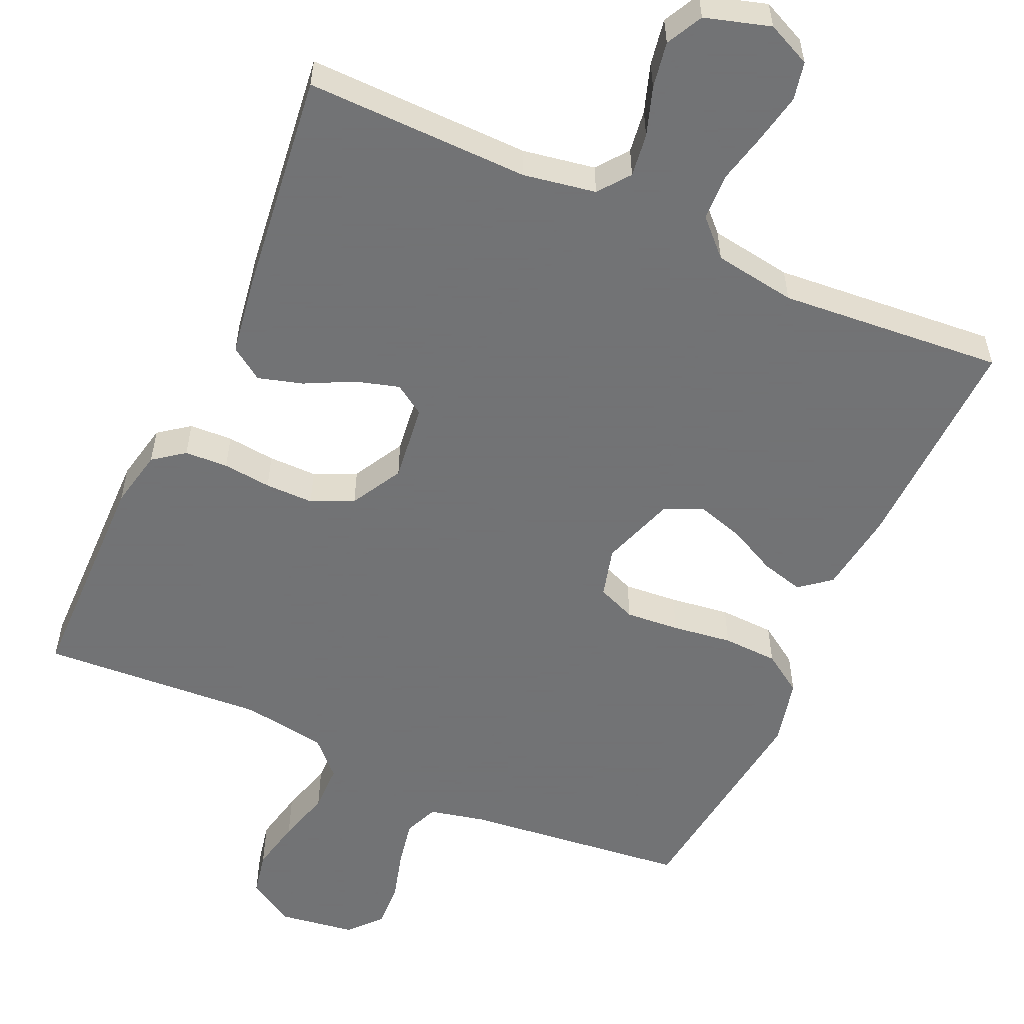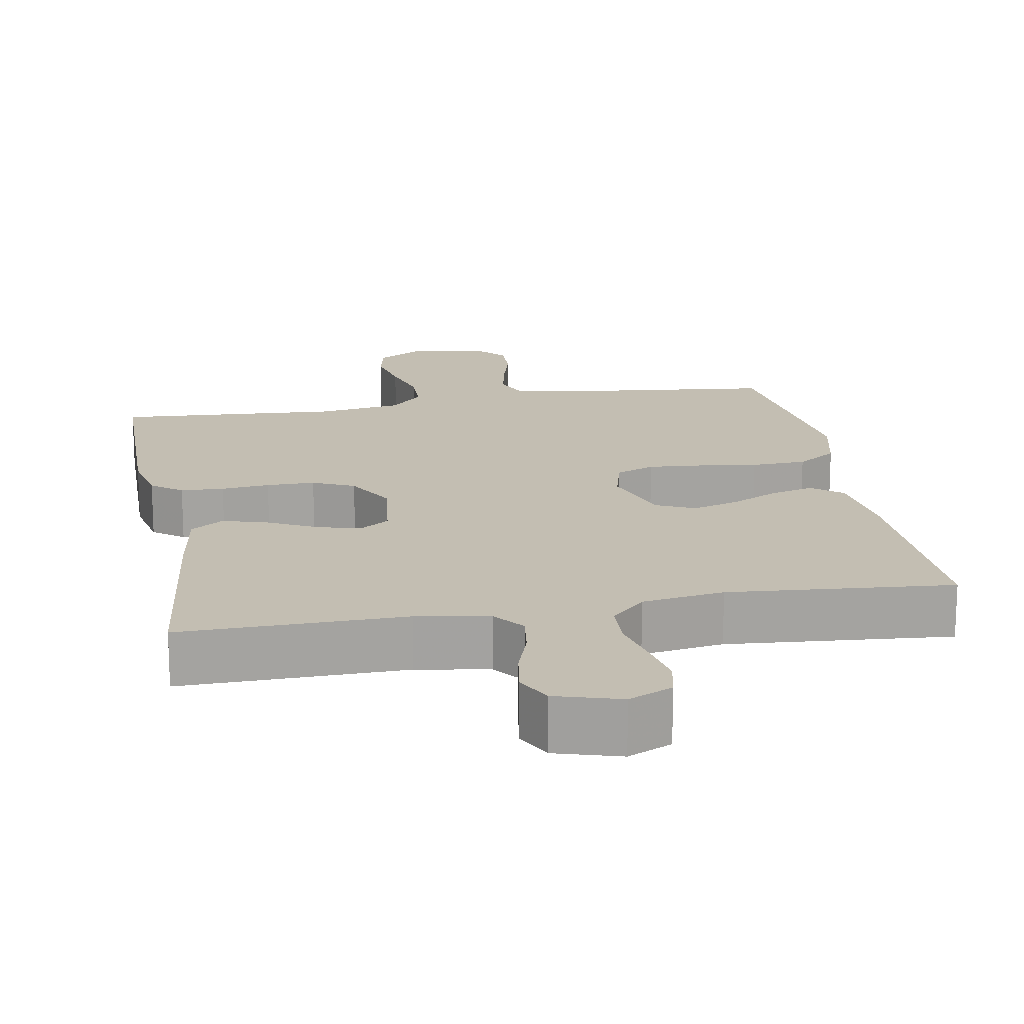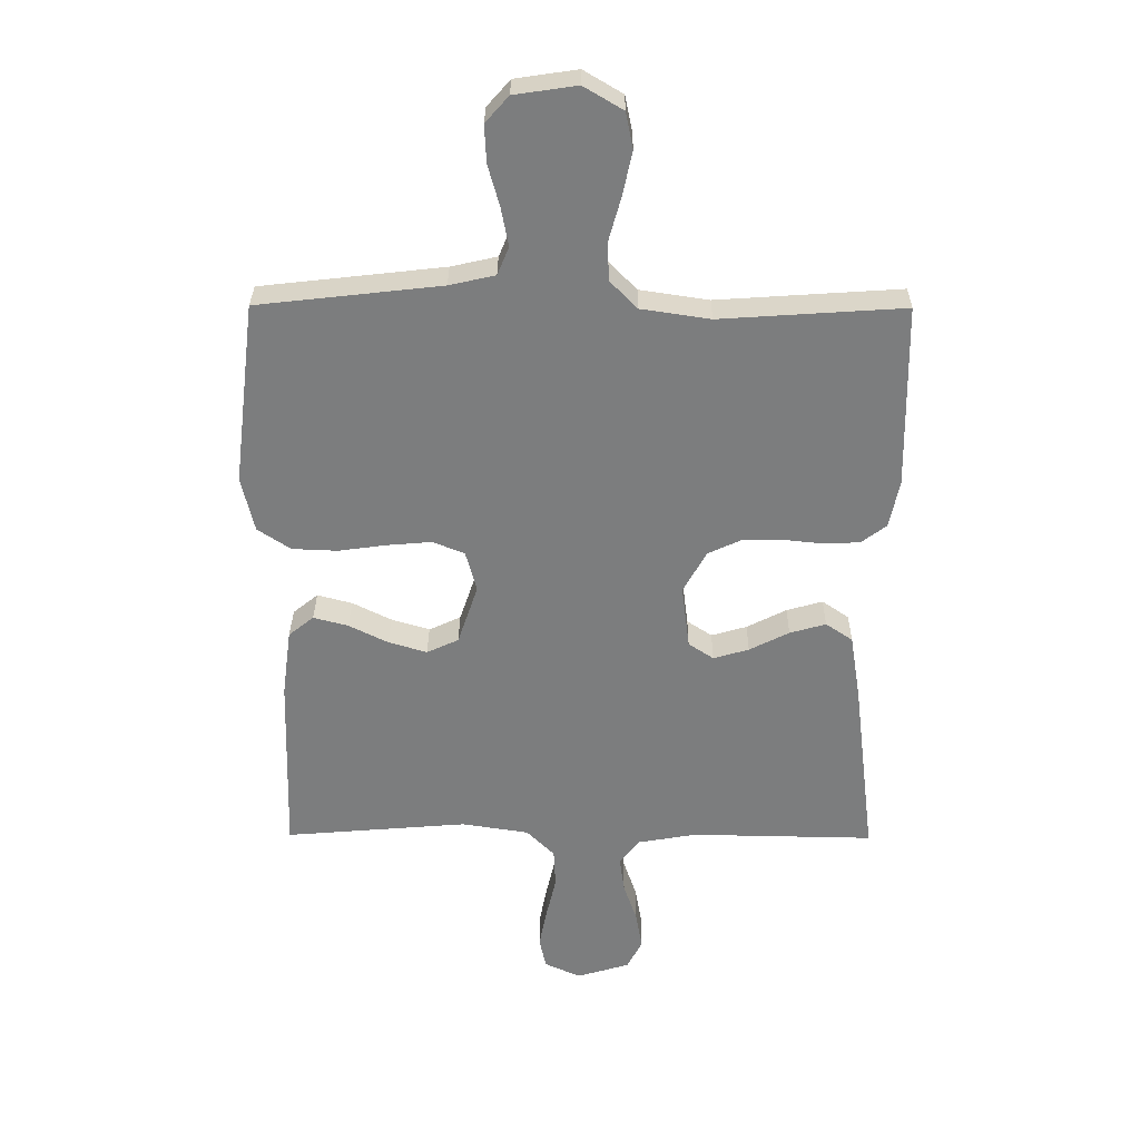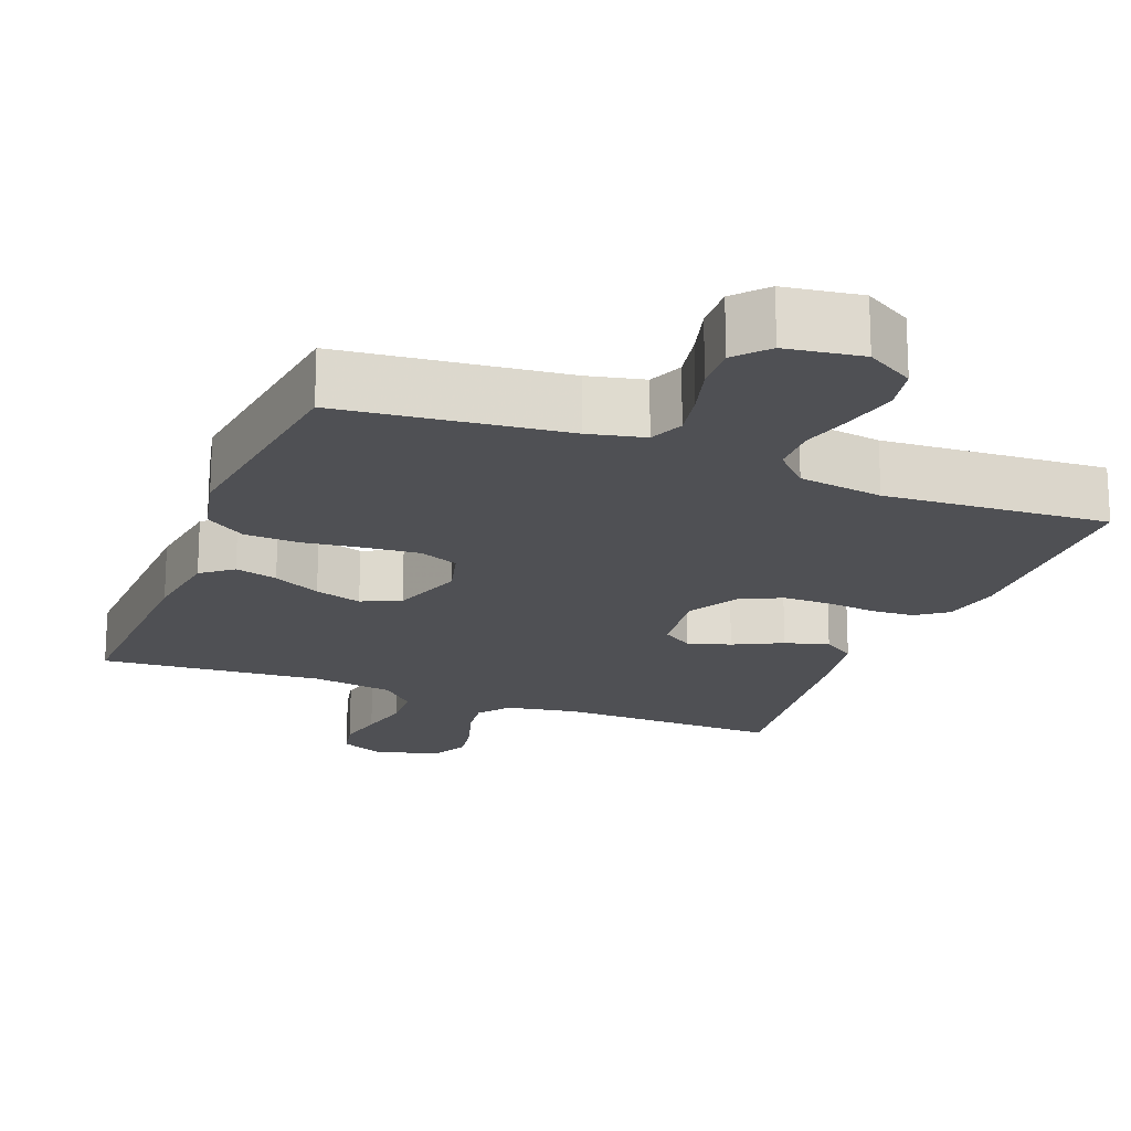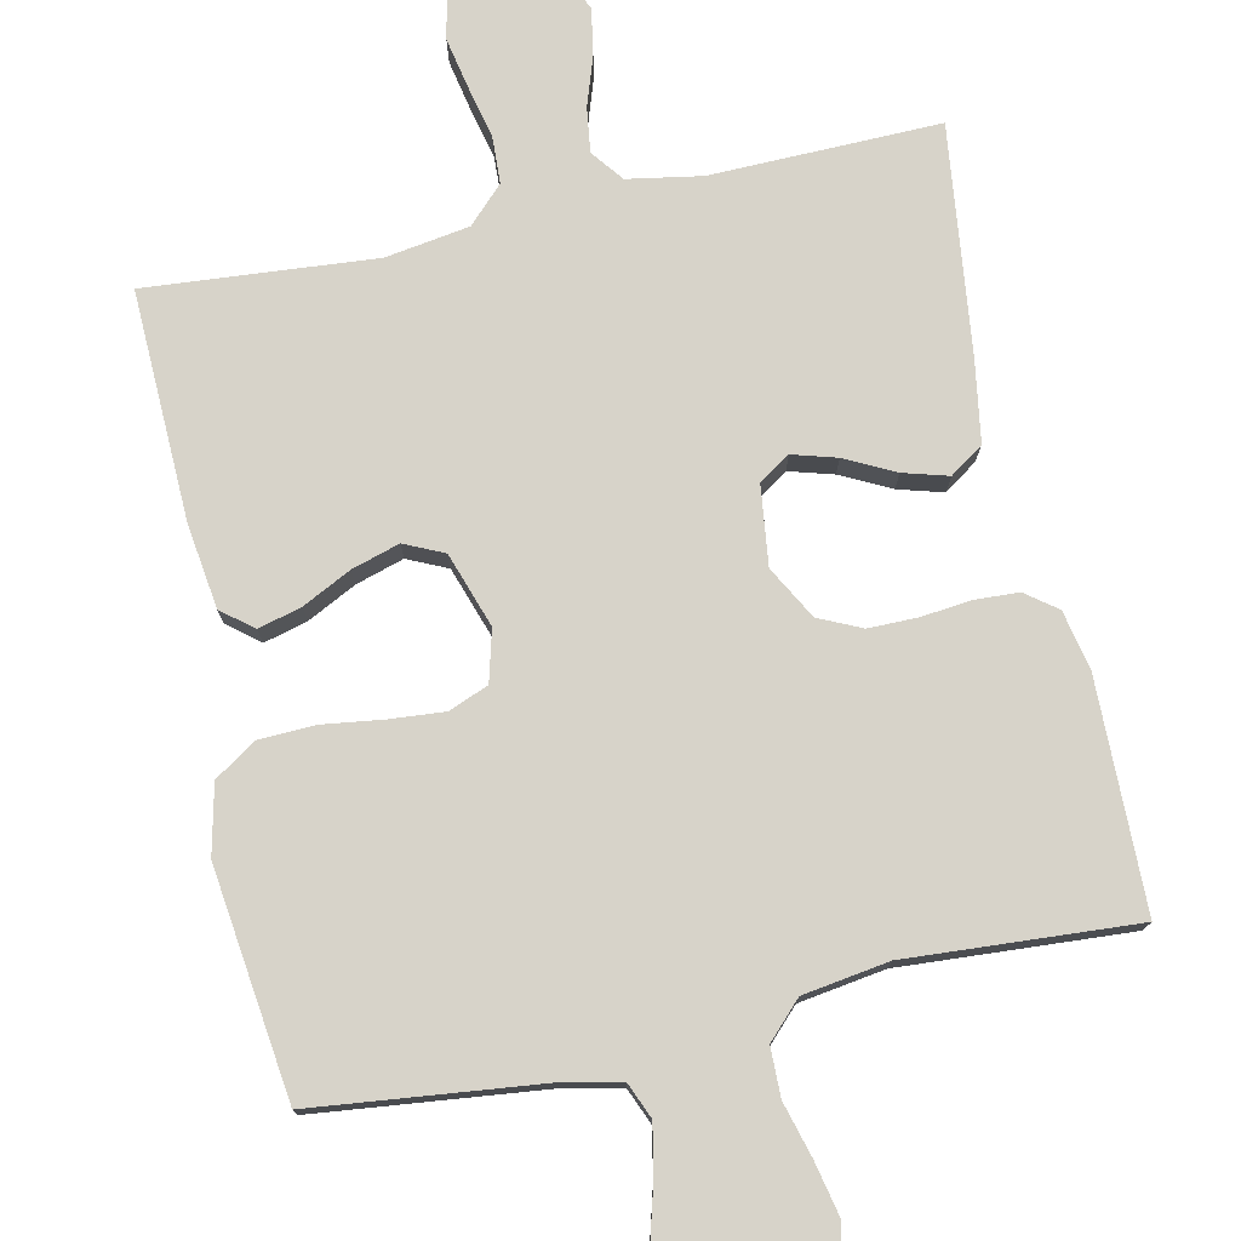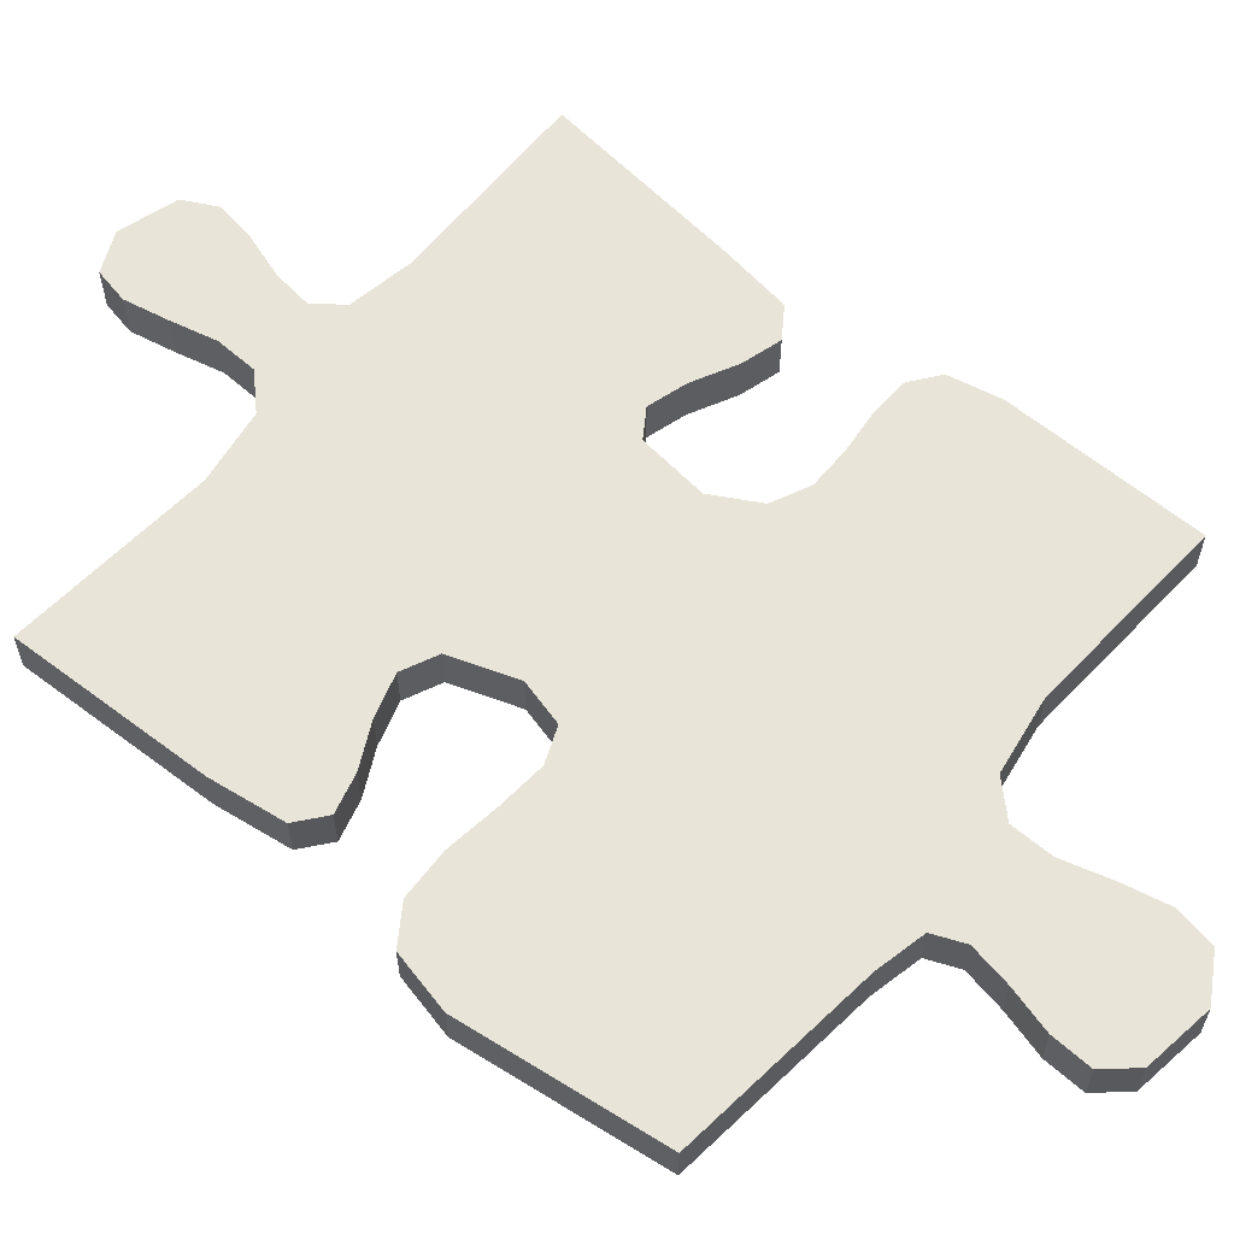
<metadata>
{"format":"obj","ext":"obj","renderer":"f3d","projection":"perspective","resolution":1024,"background":"white","views":[{"elev":-55.7,"azim":155.6,"up":"+Y"},{"elev":17.4,"azim":169.8,"up":"+Y"},{"elev":31.0,"azim":0.5,"up":"+Z"},{"elev":-19.1,"azim":-21.5,"up":"+Y"},{"elev":76.2,"azim":-12.3,"up":"+Y"},{"elev":60.3,"azim":-50.6,"up":"+Y"}]}
</metadata>
<code>
v 0.5 0.07 -0.5
v 0.2 0.07 -0.495
v 0.103 0.07 -0.512
v 0.071 0.07 -0.554
v 0.079 0.07 -0.612
v 0.101 0.07 -0.677
v 0.112 0.07 -0.739
v 0.087 0.07 -0.788
v 0 0.07 -0.814
v -0.059 0.07 -0.787
v -0.07 0.07 -0.736
v -0.057 0.07 -0.67
v -0.041 0.07 -0.601
v -0.044 0.07 -0.538
v -0.09 0.07 -0.492
v -0.2 0.07 -0.475
v -0.5 0.07 -0.5
v -0.491 0.07 -0.2
v -0.476 0.07 -0.089
v -0.435 0.07 -0.056
v -0.378 0.07 -0.071
v -0.314 0.07 -0.103
v -0.251 0.07 -0.122
v -0.199 0.07 -0.098
v -0.166 0.07 0
v -0.184 0.07 0.067
v -0.236 0.07 0.088
v -0.308 0.07 0.082
v -0.388 0.07 0.071
v -0.462 0.07 0.074
v -0.516 0.07 0.11
v -0.537 0.07 0.2
v -0.5 0.07 0.5
v -0.2 0.07 0.534
v -0.125 0.07 0.551
v -0.106 0.07 0.597
v -0.118 0.07 0.659
v -0.137 0.07 0.727
v -0.14 0.07 0.788
v -0.102 0.07 0.831
v 0 0.07 0.846
v 0.064 0.07 0.808
v 0.076 0.07 0.749
v 0.061 0.07 0.679
v 0.041 0.07 0.607
v 0.042 0.07 0.543
v 0.087 0.07 0.497
v 0.2 0.07 0.48
v 0.5 0.07 0.5
v 0.505 0.07 0.2
v 0.489 0.07 0.122
v 0.448 0.07 0.091
v 0.39 0.07 0.088
v 0.325 0.07 0.095
v 0.26 0.07 0.095
v 0.204 0.07 0.069
v 0.166 0.07 0
v 0.179 0.07 -0.104
v 0.22 0.07 -0.131
v 0.278 0.07 -0.114
v 0.343 0.07 -0.081
v 0.402 0.07 -0.064
v 0.446 0.07 -0.094
v 0.463 0.07 -0.2
v 0.5 0 -0.5
v 0.2 0 -0.495
v 0.103 0 -0.512
v 0.071 0 -0.554
v 0.079 0 -0.612
v 0.101 0 -0.677
v 0.112 0 -0.739
v 0.087 0 -0.788
v 0 0 -0.814
v -0.059 0 -0.787
v -0.07 0 -0.736
v -0.057 0 -0.67
v -0.041 0 -0.601
v -0.044 0 -0.538
v -0.09 0 -0.492
v -0.2 0 -0.475
v -0.5 0 -0.5
v -0.491 0 -0.2
v -0.476 0 -0.089
v -0.435 0 -0.056
v -0.378 0 -0.071
v -0.314 0 -0.103
v -0.251 0 -0.122
v -0.199 0 -0.098
v -0.166 0 0
v -0.184 0 0.067
v -0.236 0 0.088
v -0.308 0 0.082
v -0.388 0 0.071
v -0.462 0 0.074
v -0.516 0 0.11
v -0.537 0 0.2
v -0.5 0 0.5
v -0.2 0 0.534
v -0.125 0 0.551
v -0.106 0 0.597
v -0.118 0 0.659
v -0.137 0 0.727
v -0.14 0 0.788
v -0.102 0 0.831
v 0 0 0.846
v 0.064 0 0.808
v 0.076 0 0.749
v 0.061 0 0.679
v 0.041 0 0.607
v 0.042 0 0.543
v 0.087 0 0.497
v 0.2 0 0.48
v 0.5 0 0.5
v 0.505 0 0.2
v 0.489 0 0.122
v 0.448 0 0.091
v 0.39 0 0.088
v 0.325 0 0.095
v 0.26 0 0.095
v 0.204 0 0.069
v 0.166 0 0
v 0.179 0 -0.104
v 0.22 0 -0.131
v 0.278 0 -0.114
v 0.343 0 -0.081
v 0.402 0 -0.064
v 0.446 0 -0.094
v 0.463 0 -0.2
f 63 64 1 2
f 60 61 62 63
f 59 60 63 2
f 58 59 2 3
f 57 58 3 4
f 51 52 53 54
f 51 54 55
f 48 49 50 51
f 47 48 51 55
f 46 47 55 56
f 42 43 44 45
f 40 41 42 45
f 40 45 46
f 37 38 39 40
f 36 37 40 46
f 35 36 46 56
f 31 32 33 34
f 28 29 30 31
f 27 28 31 34
f 26 27 34 35
f 19 20 21 22
f 19 22 23
f 16 17 18 19
f 15 16 19 23
f 14 15 23 24
f 10 11 12 13
f 8 9 10 13
f 8 13 14
f 5 6 7 8
f 4 5 8 14
f 57 4 14 24
f 25 26 35 56
f 24 25 56 57
f 66 65 128 127
f 127 126 125 124
f 66 127 124 123
f 67 66 123 122
f 68 67 122 121
f 118 117 116 115
f 119 118 115
f 115 114 113 112
f 119 115 112 111
f 120 119 111 110
f 109 108 107 106
f 109 106 105 104
f 110 109 104
f 104 103 102 101
f 110 104 101 100
f 120 110 100 99
f 98 97 96 95
f 95 94 93 92
f 98 95 92 91
f 99 98 91 90
f 86 85 84 83
f 87 86 83
f 83 82 81 80
f 87 83 80 79
f 88 87 79 78
f 77 76 75 74
f 77 74 73 72
f 78 77 72
f 72 71 70 69
f 78 72 69 68
f 88 78 68 121
f 120 99 90 89
f 121 120 89 88
f 1 65 66 2
f 2 66 67 3
f 3 67 68 4
f 4 68 69 5
f 5 69 70 6
f 6 70 71 7
f 7 71 72 8
f 8 72 73 9
f 9 73 74 10
f 10 74 75 11
f 11 75 76 12
f 12 76 77 13
f 13 77 78 14
f 14 78 79 15
f 15 79 80 16
f 16 80 81 17
f 17 81 82 18
f 18 82 83 19
f 19 83 84 20
f 20 84 85 21
f 21 85 86 22
f 22 86 87 23
f 23 87 88 24
f 24 88 89 25
f 25 89 90 26
f 26 90 91 27
f 27 91 92 28
f 28 92 93 29
f 29 93 94 30
f 30 94 95 31
f 31 95 96 32
f 32 96 97 33
f 33 97 98 34
f 34 98 99 35
f 35 99 100 36
f 36 100 101 37
f 37 101 102 38
f 38 102 103 39
f 39 103 104 40
f 40 104 105 41
f 41 105 106 42
f 42 106 107 43
f 43 107 108 44
f 44 108 109 45
f 45 109 110 46
f 46 110 111 47
f 47 111 112 48
f 48 112 113 49
f 49 113 114 50
f 50 114 115 51
f 51 115 116 52
f 52 116 117 53
f 53 117 118 54
f 54 118 119 55
f 55 119 120 56
f 56 120 121 57
f 57 121 122 58
f 58 122 123 59
f 59 123 124 60
f 60 124 125 61
f 61 125 126 62
f 62 126 127 63
f 63 127 128 64
f 64 128 65 1

</code>
